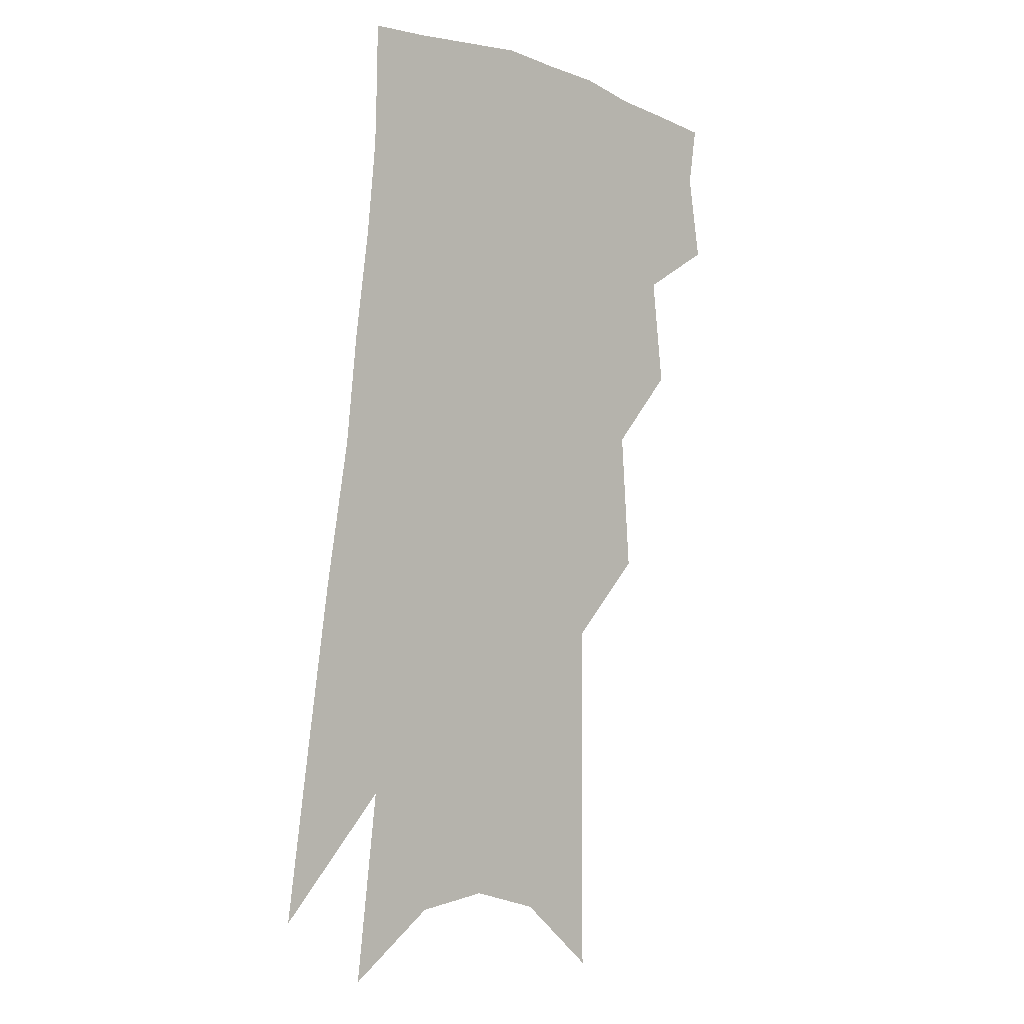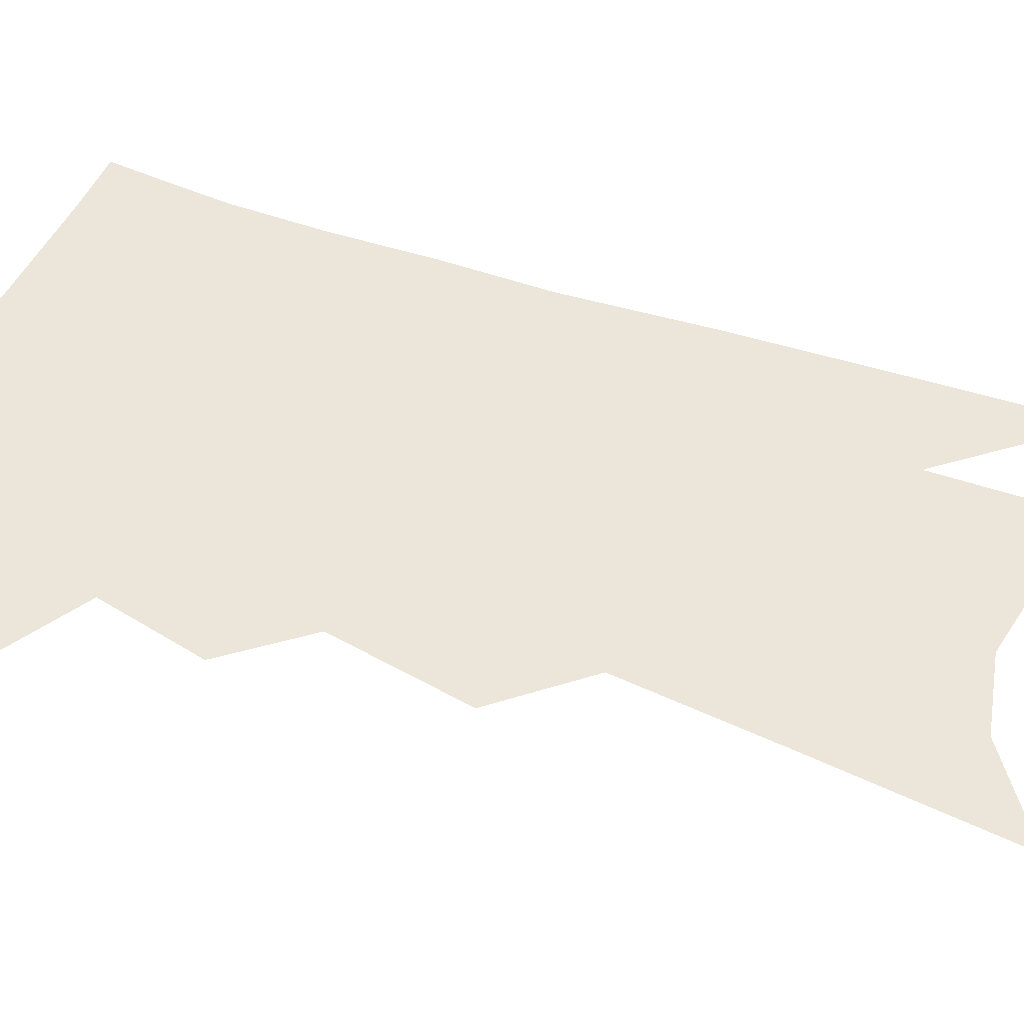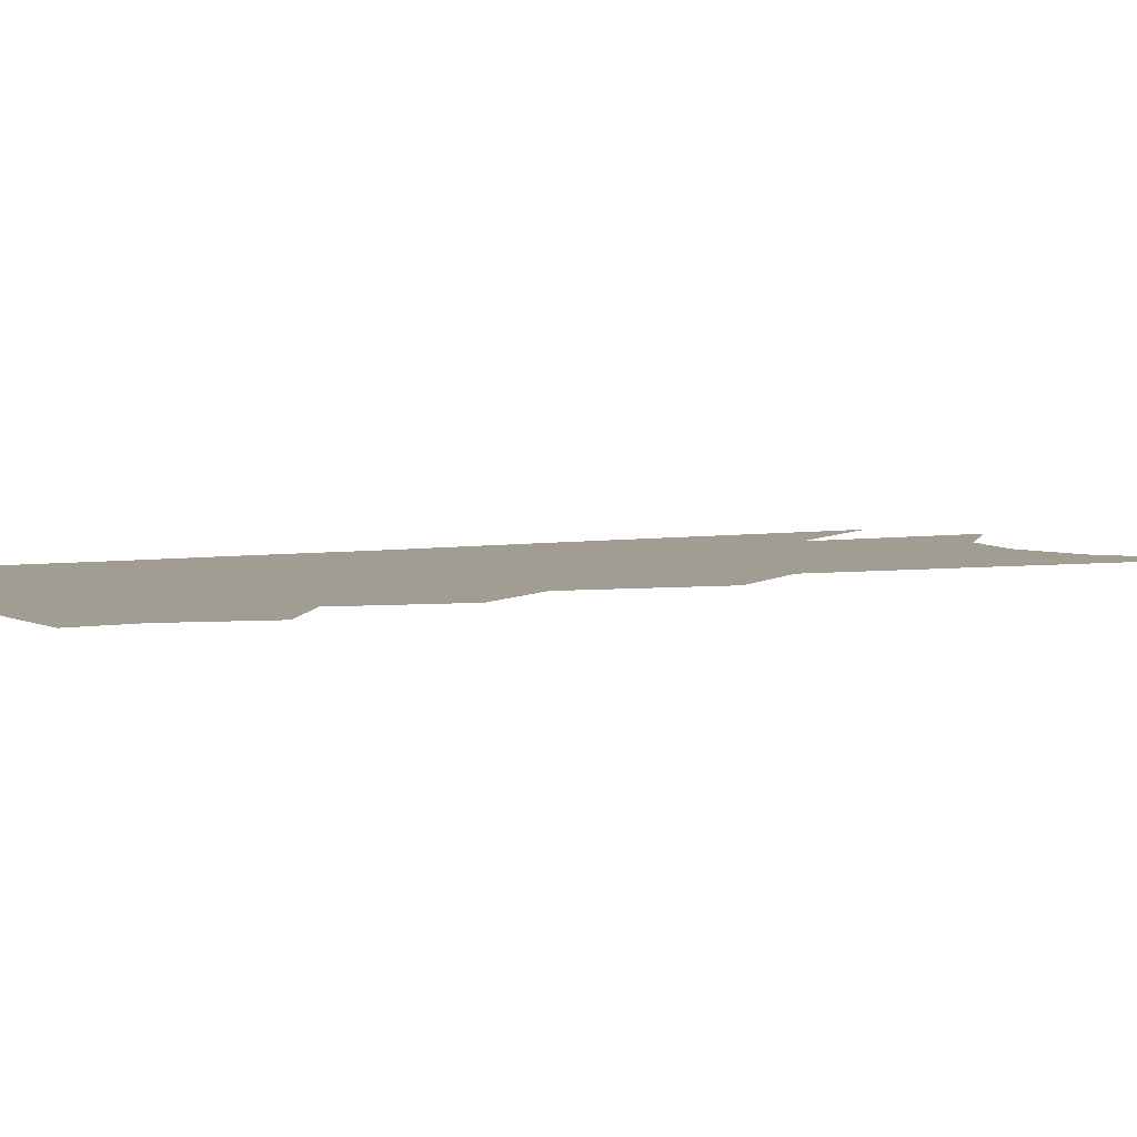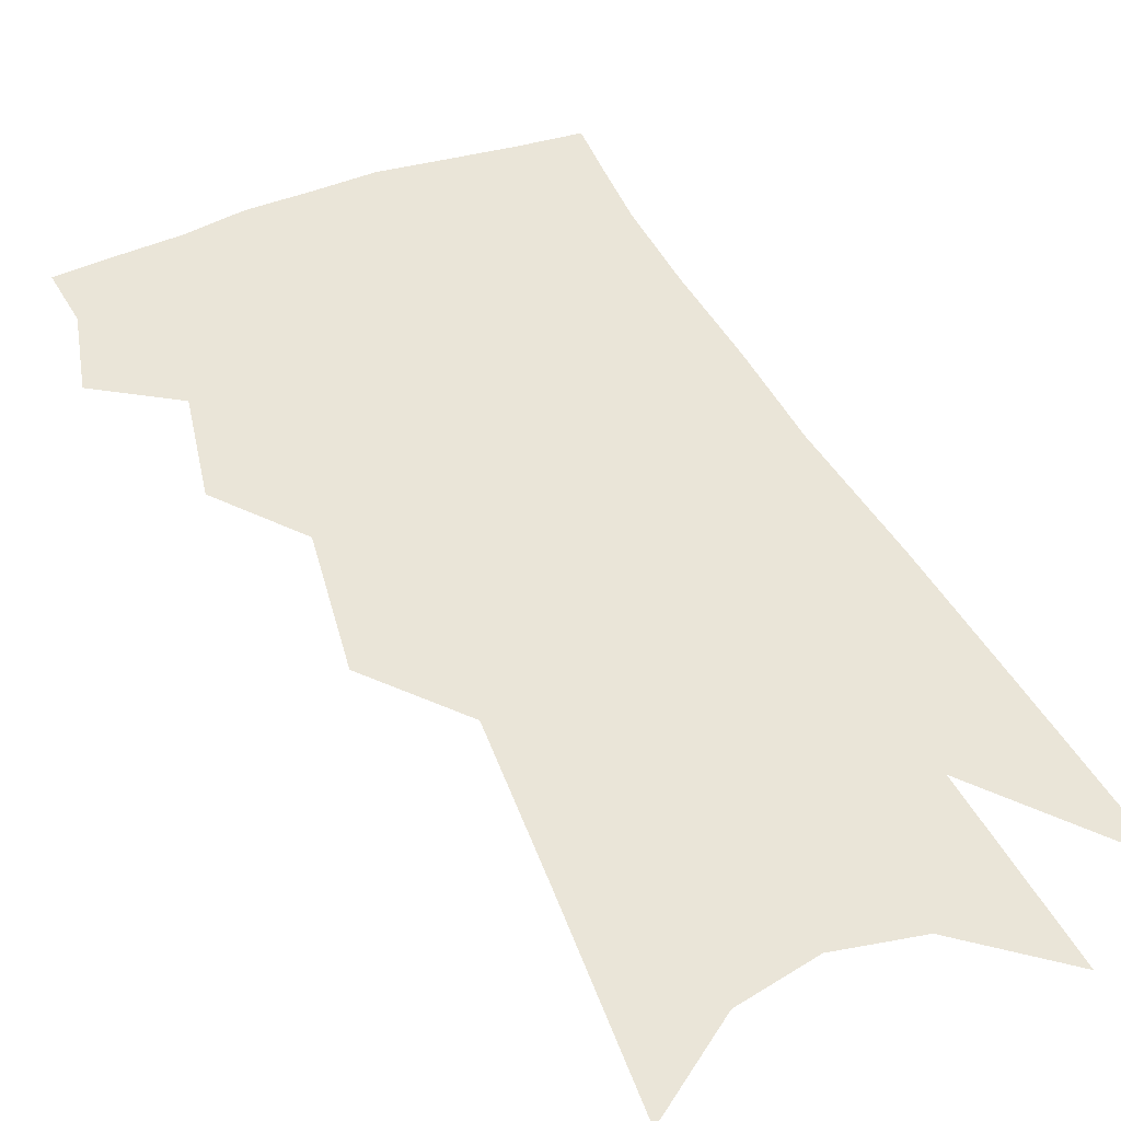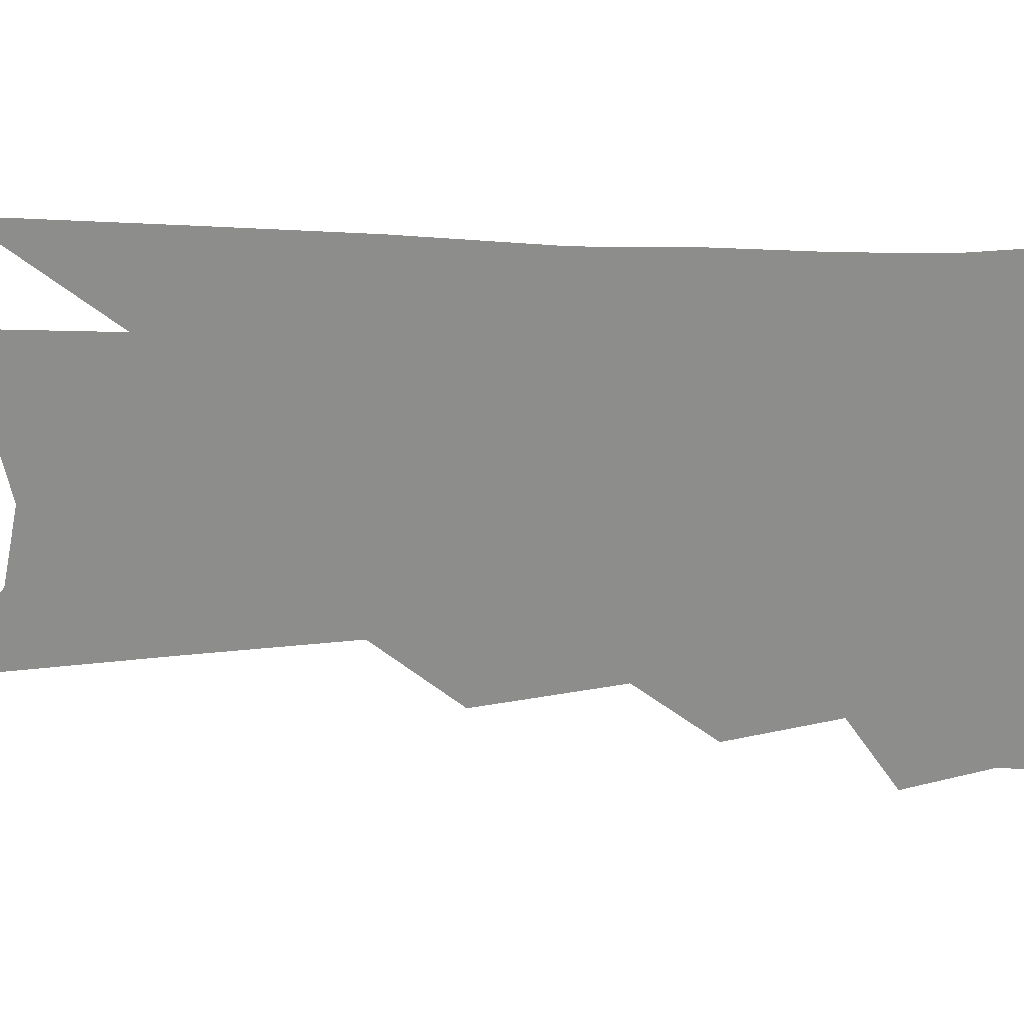
<metadata>
{"format":"obj","ext":"obj","renderer":"f3d","projection":"perspective","resolution":1024,"background":"white","views":[{"elev":-0.8,"azim":137.2,"up":"+Y"},{"elev":55.2,"azim":-63.9,"up":"+Z"},{"elev":4.6,"azim":-112.3,"up":"+Z"},{"elev":45.1,"azim":-18.7,"up":"+Z"},{"elev":-64.4,"azim":95.7,"up":"+Z"}]}
</metadata>
<code>
v 500.9 345.6 0
v 505.1 370.6 0
v 502.5 387.9 0
v 519.6 301.2 0
v 523.5 333.1 0
v 524.6 355.9 0
v 522.7 373.5 0
v 519.5 391 0
v 535.8 238.4 0
v 538.8 279.9 0
v 540.7 311.2 0
v 543 339.6 0
v 542.1 358.6 0
v 539.9 376.1 0
v 536.8 393.8 0
v 557.6 107.7 0
v 557.9 168 0
v 557.8 215.6 0
v 559 258.7 0
v 559.3 290.5 0
v 560.7 320.3 0
v 560.4 341.7 0
v 559.8 361.2 0
v 557.7 378.6 0
v 554 398.3 0
v 581.2 128.8 0
v 579.3 181.2 0
v 578.1 224.9 0
v 577.9 264.8 0
v 578.2 298.4 0
v 578.4 324.7 0
v 578 345.1 0
v 577.1 363 0
v 575.5 380.4 0
v 571.8 400.3 0
v 603.1 135.7 0
v 599.7 189.7 0
v 597.4 232.7 0
v 596.3 269.6 0
v 595.6 301 0
v 595.2 325.4 0
v 594.9 346.2 0
v 594.8 365.3 0
v 593.1 382.4 0
v 589.3 402.7 0
v 625.5 133.1 0
v 620.7 185.7 0
v 616.7 231.1 0
v 614.6 267.7 0
v 613.3 298 0
v 612 325.1 0
v 611.6 347.9 0
v 611.6 366.3 0
v 611.2 383.2 0
v 608.4 402 0
v 651.6 114.8 0
v 644.8 170.3 0
v 637.9 221.5 0
v 635 258.2 0
v 632.2 291.6 0
v 629.6 321.6 0
v 628.2 346.4 0
v 628.3 366.3 0
v 628.3 384 0
v 626.9 401.4 0
v 677.3 135.4 0
v 669.8 187.4 0
v 663.1 232.8 0
v 655.8 275.6 0
v 652.4 307.3 0
v 648.1 338 0
v 645.2 365.6 0
v 644.6 384.7 0
v 644.3 401.4 0
f 5 6 1
f 1 6 2
f 6 7 2
f 2 7 3
f 7 8 3
f 10 11 4
f 4 11 5
f 11 12 5
f 5 12 6
f 12 13 6
f 6 13 7
f 13 14 7
f 7 14 8
f 14 15 8
f 18 19 9
f 9 19 10
f 19 20 10
f 10 20 11
f 20 21 11
f 11 21 12
f 21 22 12
f 12 22 13
f 22 23 13
f 13 23 14
f 23 24 14
f 14 24 15
f 24 25 15
f 16 26 17
f 26 27 17
f 17 27 18
f 27 28 18
f 18 28 19
f 28 29 19
f 19 29 20
f 29 30 20
f 20 30 21
f 30 31 21
f 21 31 22
f 31 32 22
f 22 32 23
f 32 33 23
f 23 33 24
f 33 34 24
f 24 34 25
f 34 35 25
f 26 36 27
f 36 37 27
f 27 37 28
f 37 38 28
f 28 38 29
f 38 39 29
f 29 39 30
f 39 40 30
f 30 40 31
f 40 41 31
f 31 41 32
f 41 42 32
f 32 42 33
f 42 43 33
f 33 43 34
f 43 44 34
f 34 44 35
f 44 45 35
f 36 46 37
f 46 47 37
f 37 47 38
f 47 48 38
f 38 48 39
f 48 49 39
f 39 49 40
f 49 50 40
f 40 50 41
f 50 51 41
f 41 51 42
f 51 52 42
f 42 52 43
f 52 53 43
f 43 53 44
f 53 54 44
f 44 54 45
f 54 55 45
f 46 56 47
f 56 57 47
f 47 57 48
f 57 58 48
f 48 58 49
f 58 59 49
f 49 59 50
f 59 60 50
f 50 60 51
f 60 61 51
f 51 61 52
f 61 62 52
f 52 62 53
f 62 63 53
f 53 63 54
f 63 64 54
f 54 64 55
f 64 65 55
f 57 66 58
f 66 67 58
f 58 67 59
f 67 68 59
f 59 68 60
f 68 69 60
f 60 69 61
f 69 70 61
f 61 70 62
f 70 71 62
f 62 71 63
f 71 72 63
f 63 72 64
f 72 73 64
f 64 73 65
f 73 74 65

</code>
